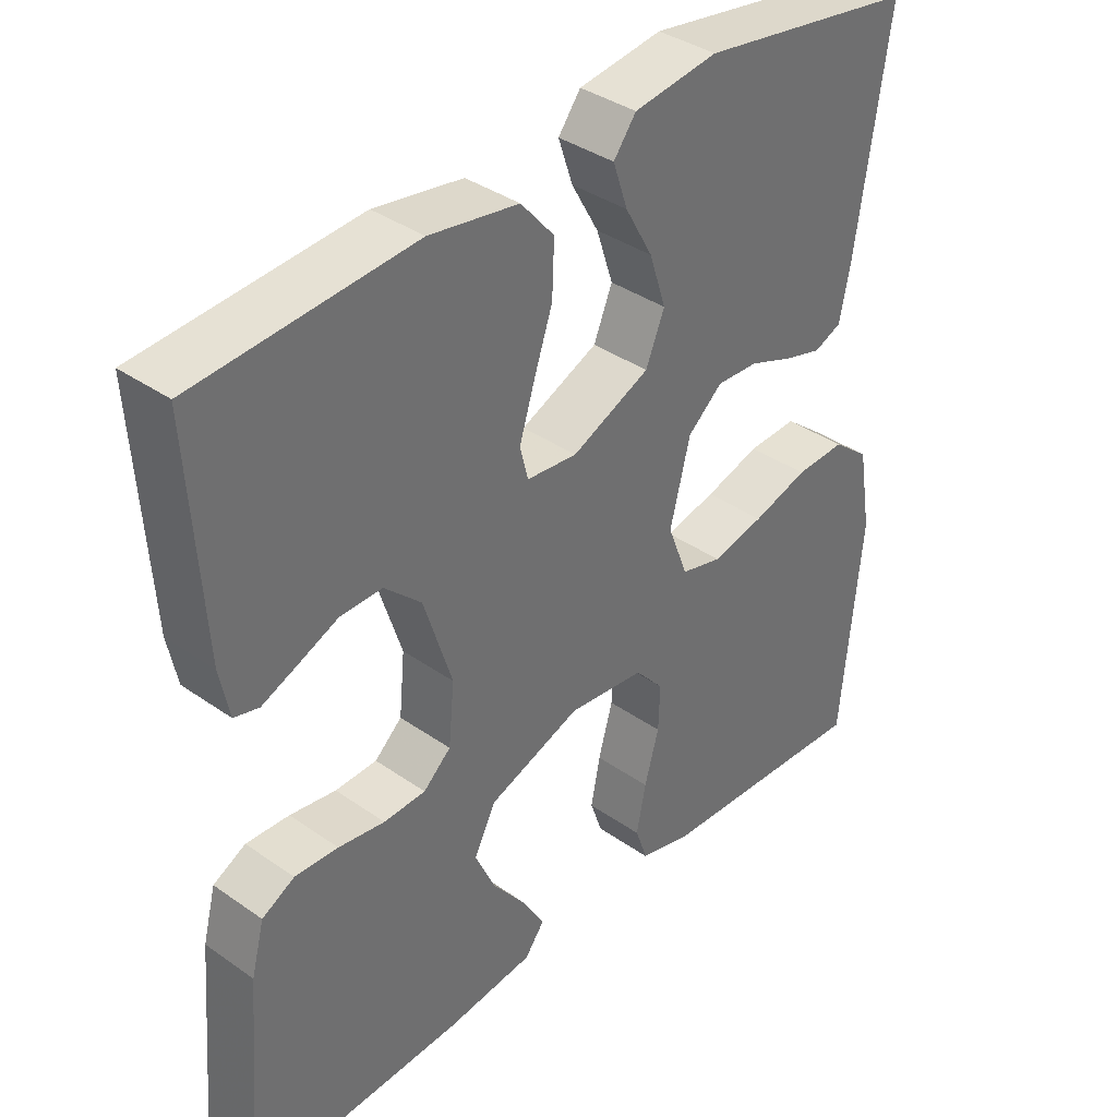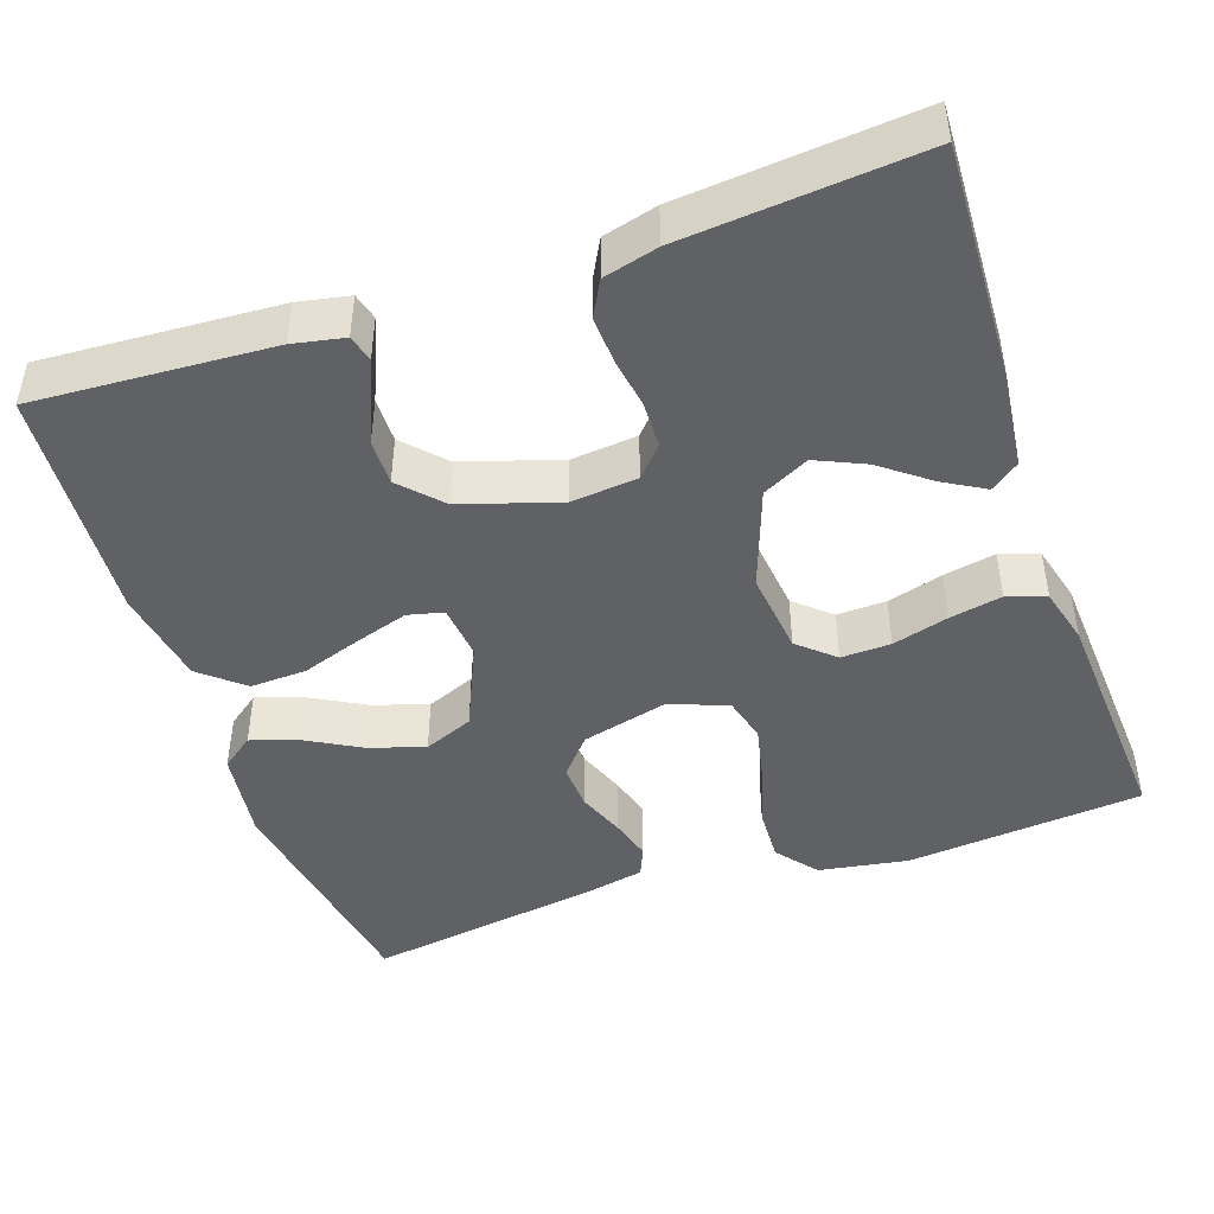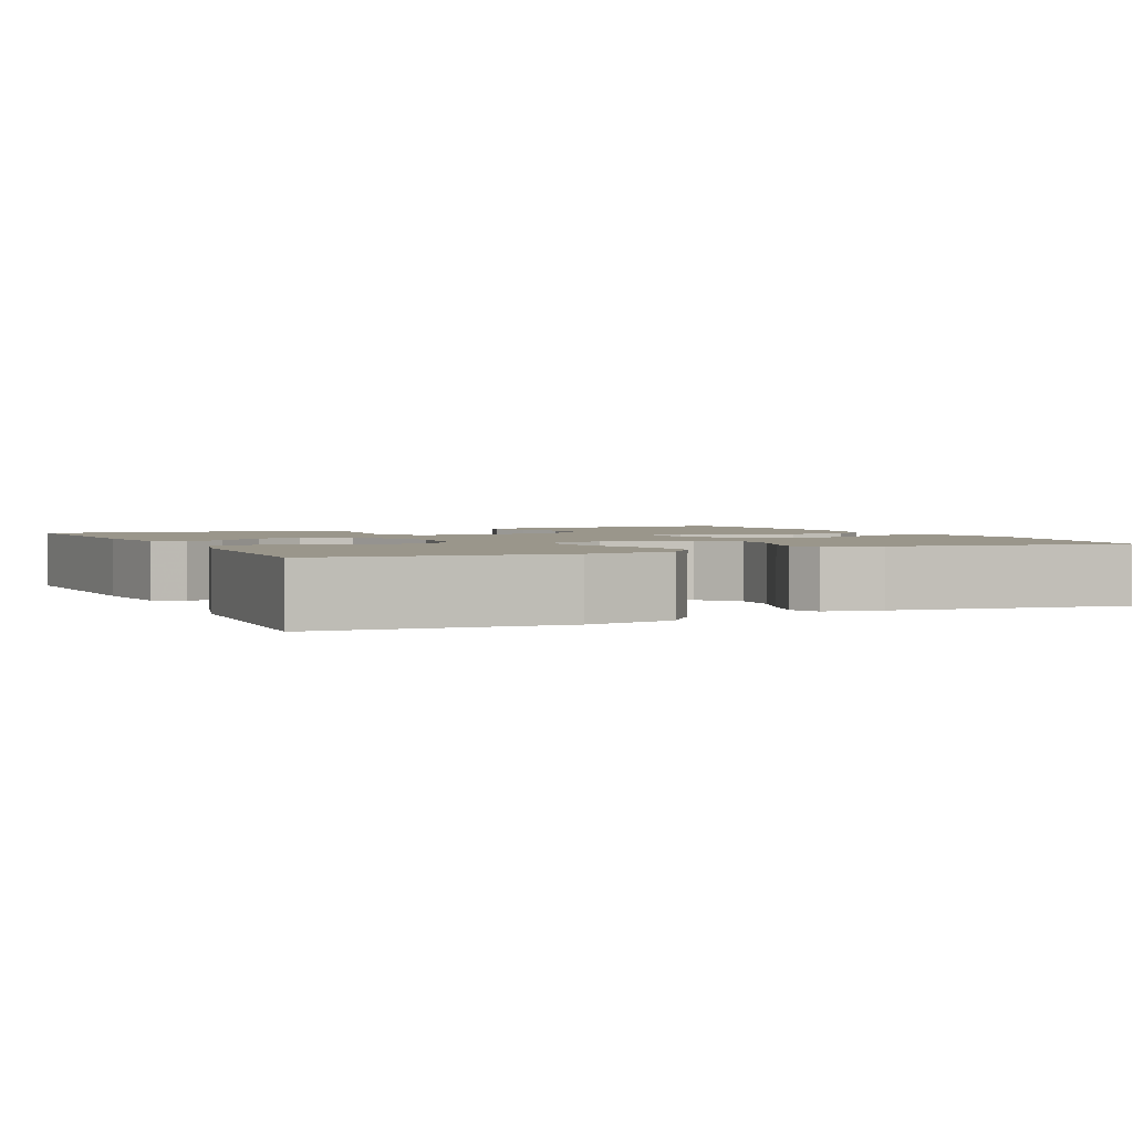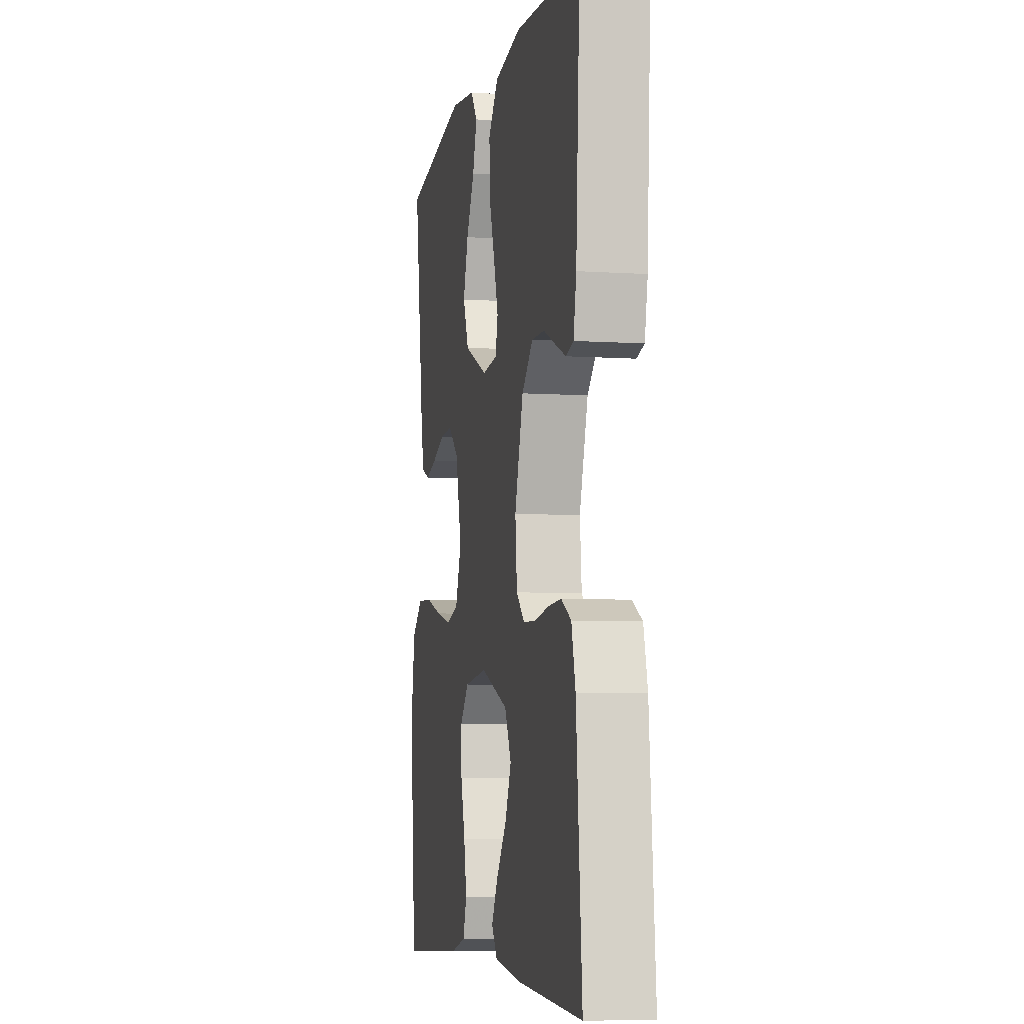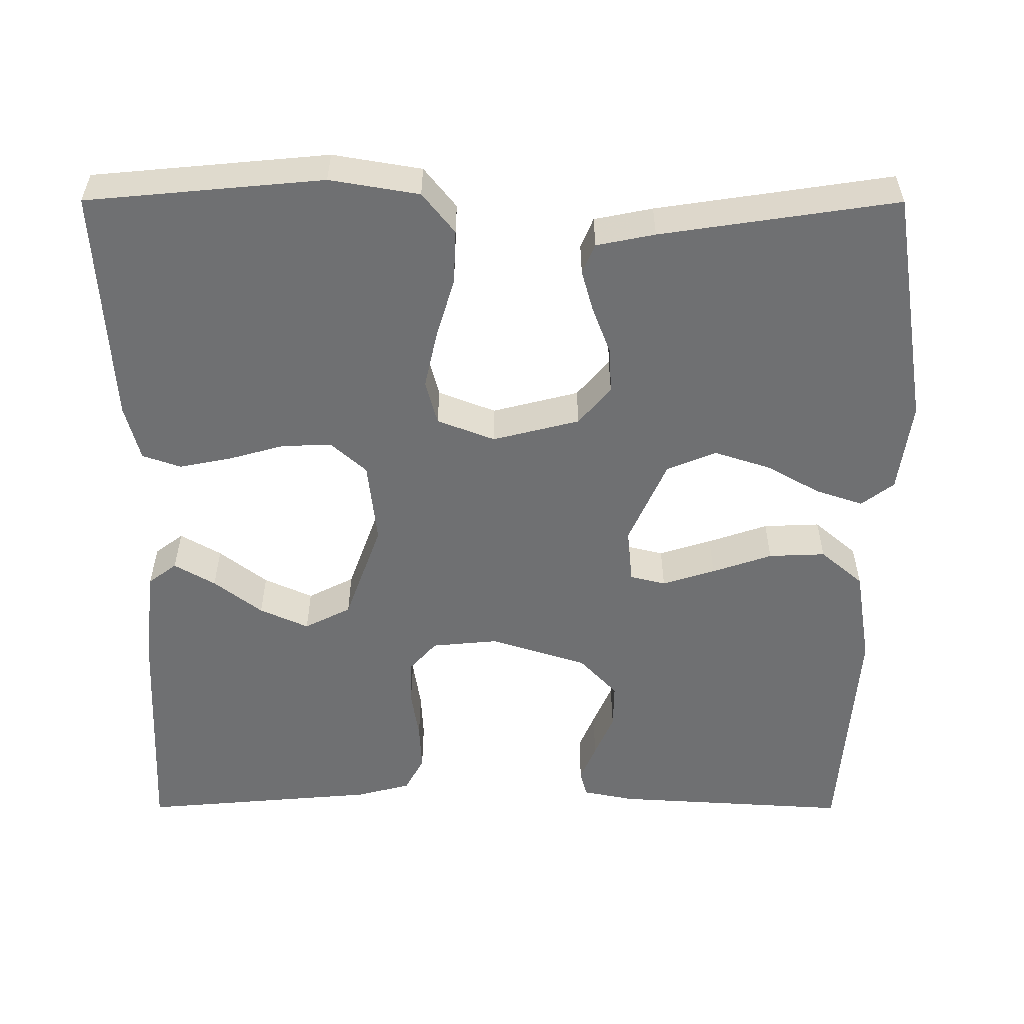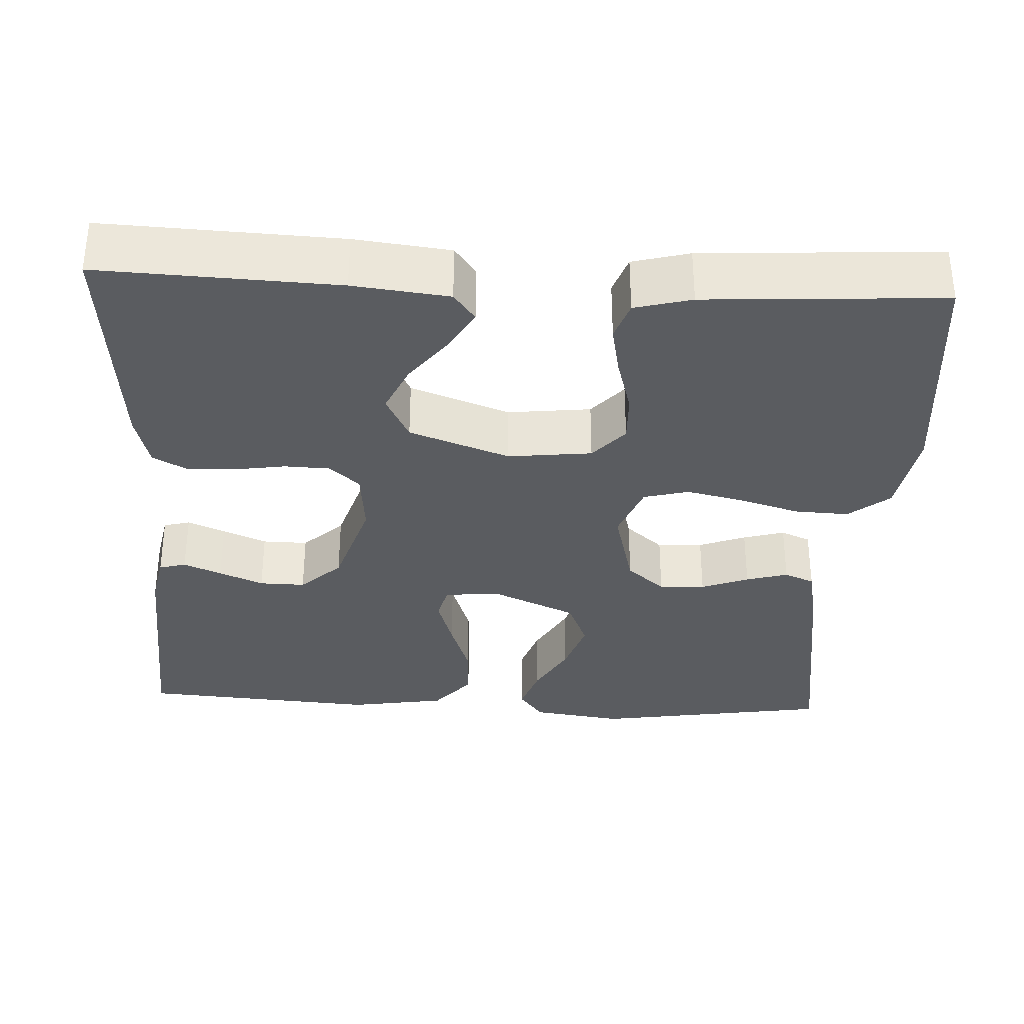
<metadata>
{"format":"obj","ext":"obj","renderer":"f3d","projection":"perspective","resolution":1024,"background":"white","views":[{"elev":37.5,"azim":131.9,"up":"+Z"},{"elev":-45.4,"azim":109.0,"up":"+Y"},{"elev":2.3,"azim":-115.3,"up":"+Y"},{"elev":-6.3,"azim":78.9,"up":"+Z"},{"elev":-54.9,"azim":-90.1,"up":"+Y"},{"elev":-33.6,"azim":177.1,"up":"+Y"}]}
</metadata>
<code>
v -0.5 0.07 -0.5
v -0.528 0.07 -0.2
v -0.509 0.07 -0.087
v -0.458 0.07 -0.046
v -0.389 0.07 -0.049
v -0.312 0.07 -0.072
v -0.24 0.07 -0.088
v -0.183 0.07 -0.073
v -0.155 0.07 0
v -0.183 0.07 0.11
v -0.231 0.07 0.151
v -0.289 0.07 0.148
v -0.349 0.07 0.125
v -0.402 0.07 0.11
v -0.44 0.07 0.126
v -0.455 0.07 0.2
v -0.5 0.07 0.5
v -0.2 0.07 0.548
v -0.084 0.07 0.532
v -0.053 0.07 0.491
v -0.073 0.07 0.431
v -0.111 0.07 0.363
v -0.134 0.07 0.292
v -0.108 0.07 0.229
v 0 0.07 0.181
v 0.07 0.07 0.188
v 0.081 0.07 0.233
v 0.06 0.07 0.3
v 0.034 0.07 0.376
v 0.031 0.07 0.448
v 0.077 0.07 0.502
v 0.2 0.07 0.522
v 0.5 0.07 0.5
v 0.482 0.07 0.2
v 0.469 0.07 0.135
v 0.435 0.07 0.126
v 0.387 0.07 0.146
v 0.331 0.07 0.17
v 0.273 0.07 0.171
v 0.222 0.07 0.123
v 0.183 0.07 0
v 0.191 0.07 -0.084
v 0.229 0.07 -0.118
v 0.287 0.07 -0.12
v 0.351 0.07 -0.11
v 0.411 0.07 -0.107
v 0.456 0.07 -0.131
v 0.474 0.07 -0.2
v 0.5 0.07 -0.5
v 0.2 0.07 -0.487
v 0.079 0.07 -0.473
v 0.052 0.07 -0.437
v 0.082 0.07 -0.385
v 0.129 0.07 -0.324
v 0.157 0.07 -0.262
v 0.127 0.07 -0.203
v 0 0.07 -0.157
v -0.106 0.07 -0.169
v -0.146 0.07 -0.214
v -0.144 0.07 -0.277
v -0.124 0.07 -0.348
v -0.111 0.07 -0.414
v -0.128 0.07 -0.463
v -0.2 0.07 -0.482
v -0.5 0 -0.5
v -0.528 0 -0.2
v -0.509 0 -0.087
v -0.458 0 -0.046
v -0.389 0 -0.049
v -0.312 0 -0.072
v -0.24 0 -0.088
v -0.183 0 -0.073
v -0.155 0 0
v -0.183 0 0.11
v -0.231 0 0.151
v -0.289 0 0.148
v -0.349 0 0.125
v -0.402 0 0.11
v -0.44 0 0.126
v -0.455 0 0.2
v -0.5 0 0.5
v -0.2 0 0.548
v -0.084 0 0.532
v -0.053 0 0.491
v -0.073 0 0.431
v -0.111 0 0.363
v -0.134 0 0.292
v -0.108 0 0.229
v 0 0 0.181
v 0.07 0 0.188
v 0.081 0 0.233
v 0.06 0 0.3
v 0.034 0 0.376
v 0.031 0 0.448
v 0.077 0 0.502
v 0.2 0 0.522
v 0.5 0 0.5
v 0.482 0 0.2
v 0.469 0 0.135
v 0.435 0 0.126
v 0.387 0 0.146
v 0.331 0 0.17
v 0.273 0 0.171
v 0.222 0 0.123
v 0.183 0 0
v 0.191 0 -0.084
v 0.229 0 -0.118
v 0.287 0 -0.12
v 0.351 0 -0.11
v 0.411 0 -0.107
v 0.456 0 -0.131
v 0.474 0 -0.2
v 0.5 0 -0.5
v 0.2 0 -0.487
v 0.079 0 -0.473
v 0.052 0 -0.437
v 0.082 0 -0.385
v 0.129 0 -0.324
v 0.157 0 -0.262
v 0.127 0 -0.203
v 0 0 -0.157
v -0.106 0 -0.169
v -0.146 0 -0.214
v -0.144 0 -0.277
v -0.124 0 -0.348
v -0.111 0 -0.414
v -0.128 0 -0.463
v -0.2 0 -0.482
f 4 5 6
f 3 4 6
f 2 3 6
f 1 2 6
f 64 1 6
f 63 64 6
f 62 63 6
f 61 62 6
f 60 61 6
f 59 60 6 7
f 58 59 7 8
f 57 58 8 9
f 56 57 9 10
f 52 53 54
f 51 52 54
f 50 51 54
f 49 50 54
f 48 49 54
f 47 48 54
f 46 47 54
f 45 46 54
f 44 45 54
f 43 44 54 55
f 42 43 55 56
f 36 37 38
f 35 36 38
f 34 35 38
f 33 34 38
f 32 33 38
f 31 32 38
f 30 31 38
f 29 30 38
f 28 29 38
f 27 28 38 39
f 26 27 39 40
f 20 21 22
f 19 20 22
f 18 19 22
f 17 18 22
f 16 17 22
f 15 16 22
f 14 15 22
f 13 14 22
f 12 13 22
f 11 12 22 23
f 10 11 23 24
f 10 24 25
f 56 10 25
f 42 56 25
f 41 42 25
f 25 26 40 41
f 70 69 68
f 70 68 67
f 70 67 66
f 70 66 65
f 70 65 128
f 70 128 127
f 70 127 126
f 70 126 125
f 70 125 124
f 71 70 124 123
f 72 71 123 122
f 73 72 122 121
f 74 73 121 120
f 118 117 116
f 118 116 115
f 118 115 114
f 118 114 113
f 118 113 112
f 118 112 111
f 118 111 110
f 118 110 109
f 118 109 108
f 119 118 108 107
f 120 119 107 106
f 102 101 100
f 102 100 99
f 102 99 98
f 102 98 97
f 102 97 96
f 102 96 95
f 102 95 94
f 102 94 93
f 102 93 92
f 103 102 92 91
f 104 103 91 90
f 86 85 84
f 86 84 83
f 86 83 82
f 86 82 81
f 86 81 80
f 86 80 79
f 86 79 78
f 86 78 77
f 86 77 76
f 87 86 76 75
f 88 87 75 74
f 89 88 74
f 89 74 120
f 89 120 106
f 89 106 105
f 105 104 90 89
f 1 65 66 2
f 2 66 67 3
f 3 67 68 4
f 4 68 69 5
f 5 69 70 6
f 6 70 71 7
f 7 71 72 8
f 8 72 73 9
f 9 73 74 10
f 10 74 75 11
f 11 75 76 12
f 12 76 77 13
f 13 77 78 14
f 14 78 79 15
f 15 79 80 16
f 16 80 81 17
f 17 81 82 18
f 18 82 83 19
f 19 83 84 20
f 20 84 85 21
f 21 85 86 22
f 22 86 87 23
f 23 87 88 24
f 24 88 89 25
f 25 89 90 26
f 26 90 91 27
f 27 91 92 28
f 28 92 93 29
f 29 93 94 30
f 30 94 95 31
f 31 95 96 32
f 32 96 97 33
f 33 97 98 34
f 34 98 99 35
f 35 99 100 36
f 36 100 101 37
f 37 101 102 38
f 38 102 103 39
f 39 103 104 40
f 40 104 105 41
f 41 105 106 42
f 42 106 107 43
f 43 107 108 44
f 44 108 109 45
f 45 109 110 46
f 46 110 111 47
f 47 111 112 48
f 48 112 113 49
f 49 113 114 50
f 50 114 115 51
f 51 115 116 52
f 52 116 117 53
f 53 117 118 54
f 54 118 119 55
f 55 119 120 56
f 56 120 121 57
f 57 121 122 58
f 58 122 123 59
f 59 123 124 60
f 60 124 125 61
f 61 125 126 62
f 62 126 127 63
f 63 127 128 64
f 64 128 65 1

</code>
